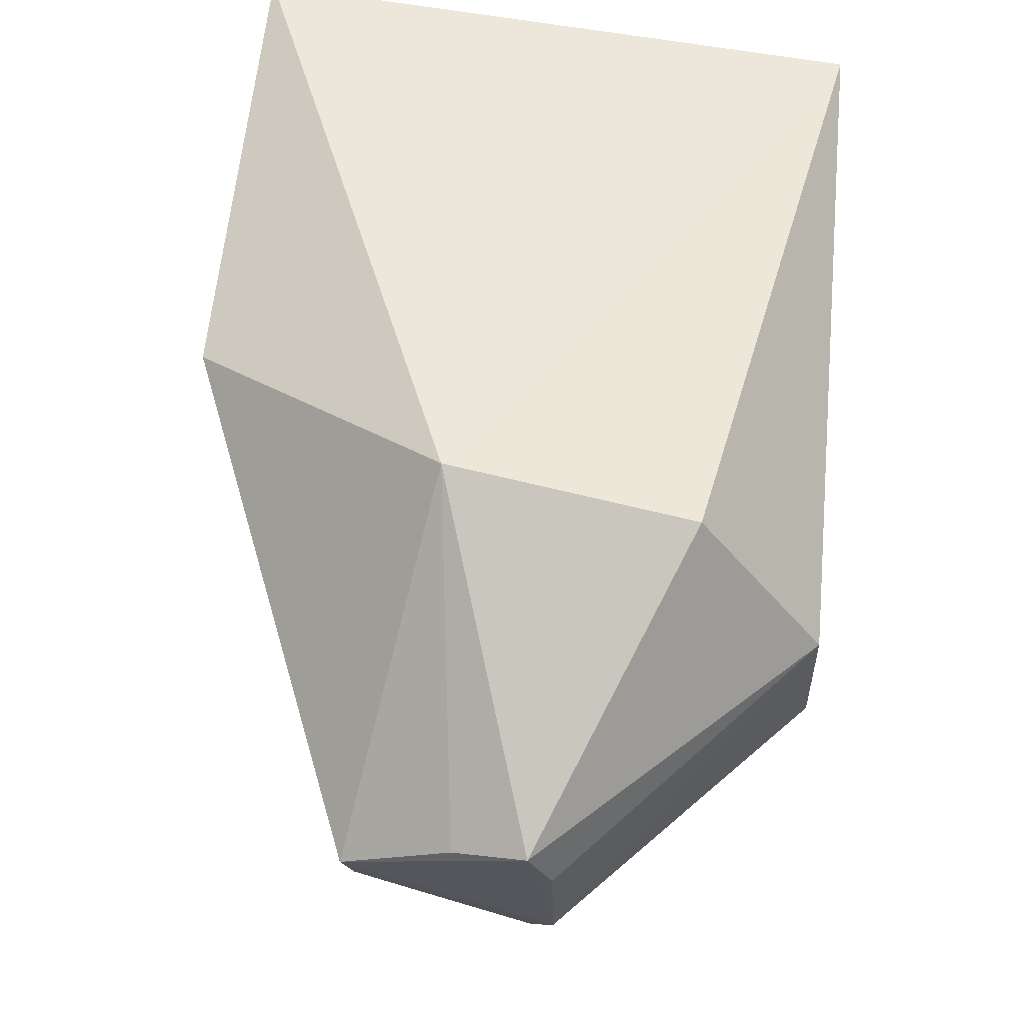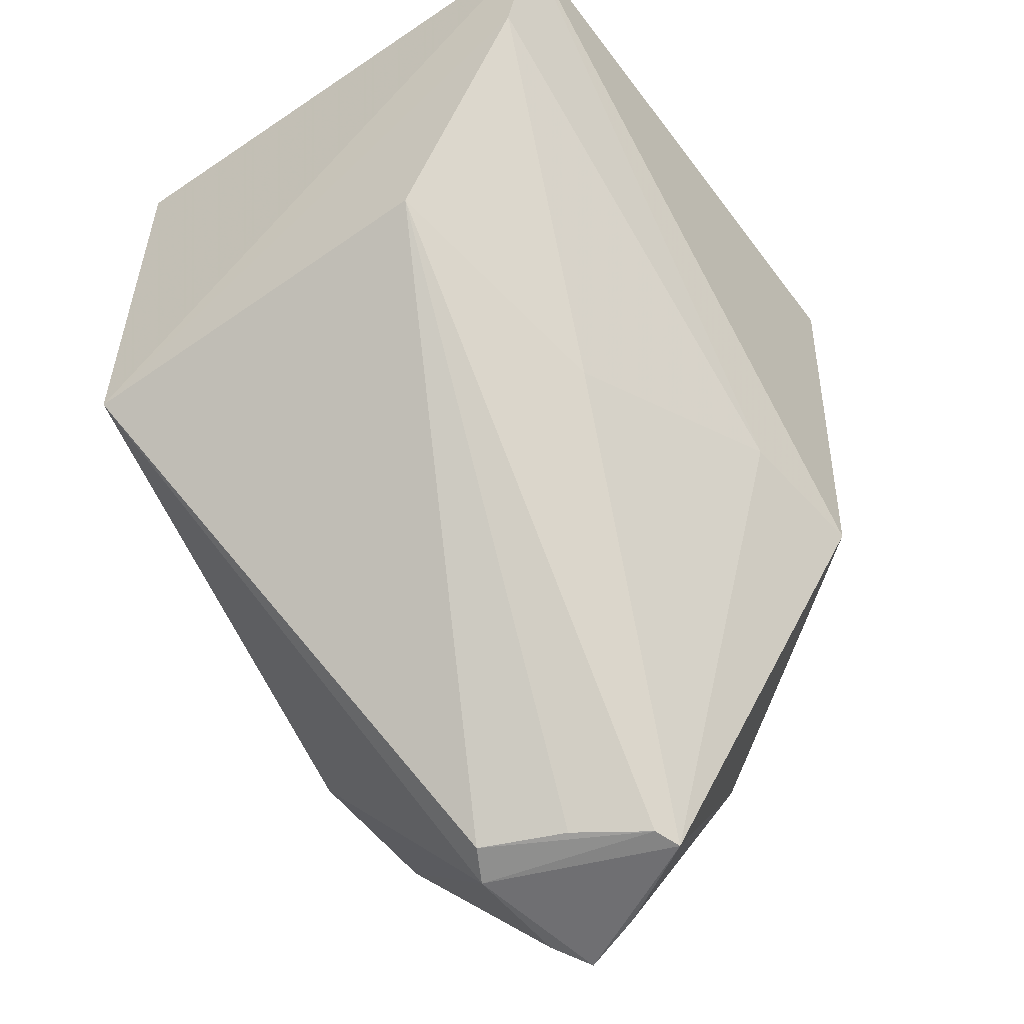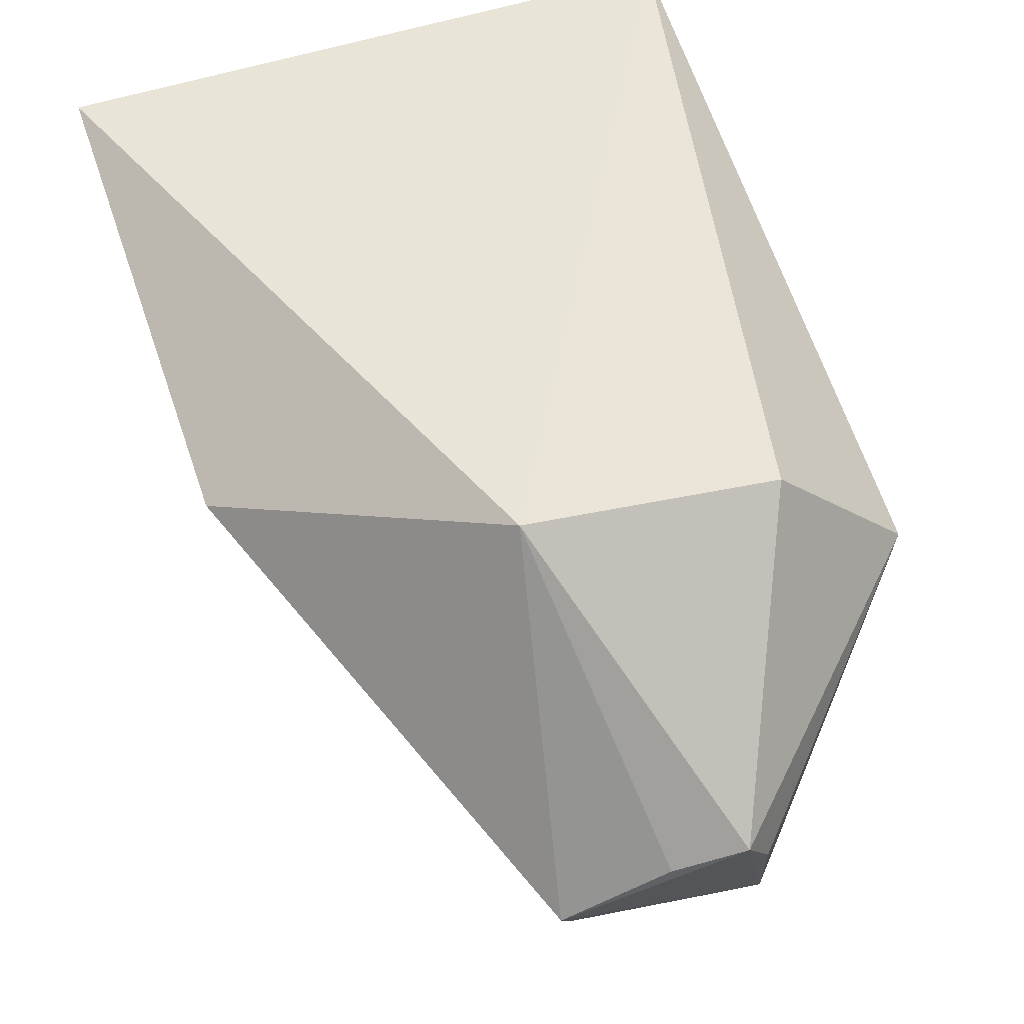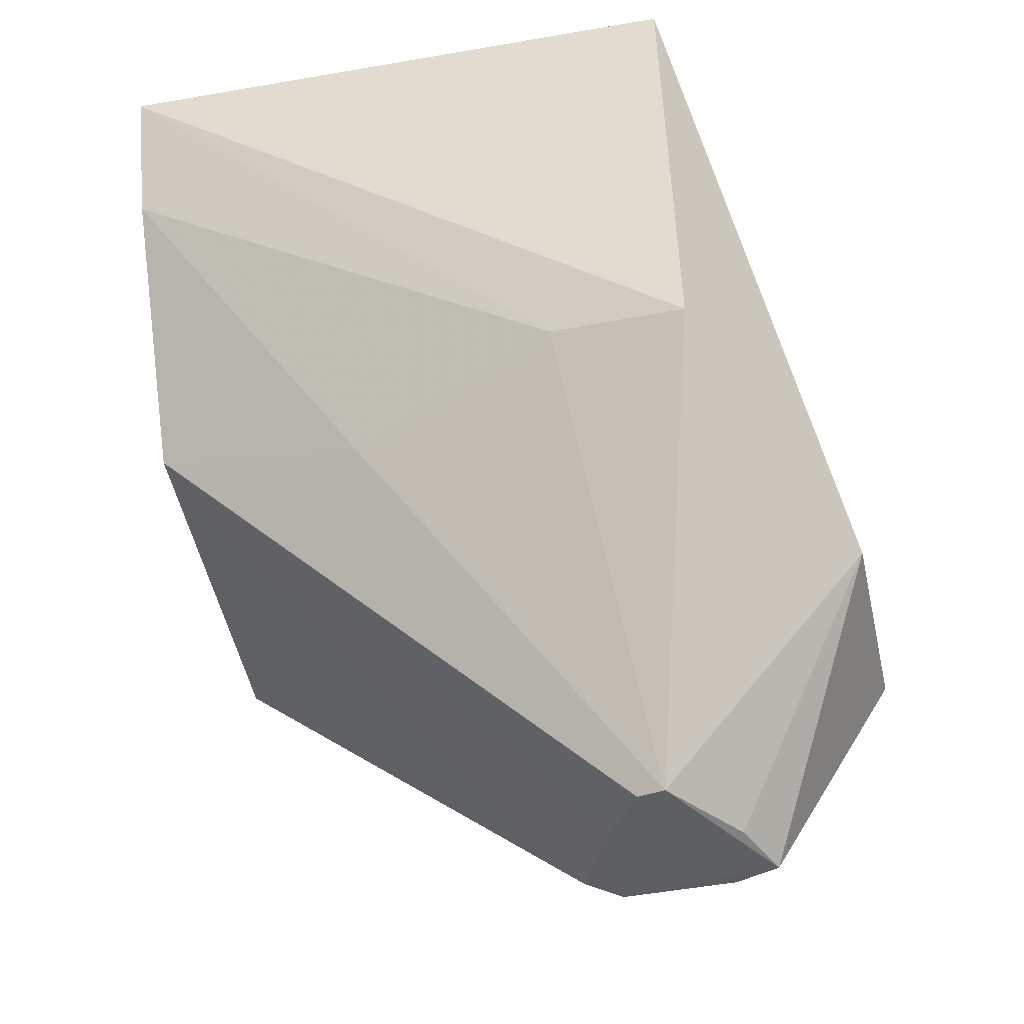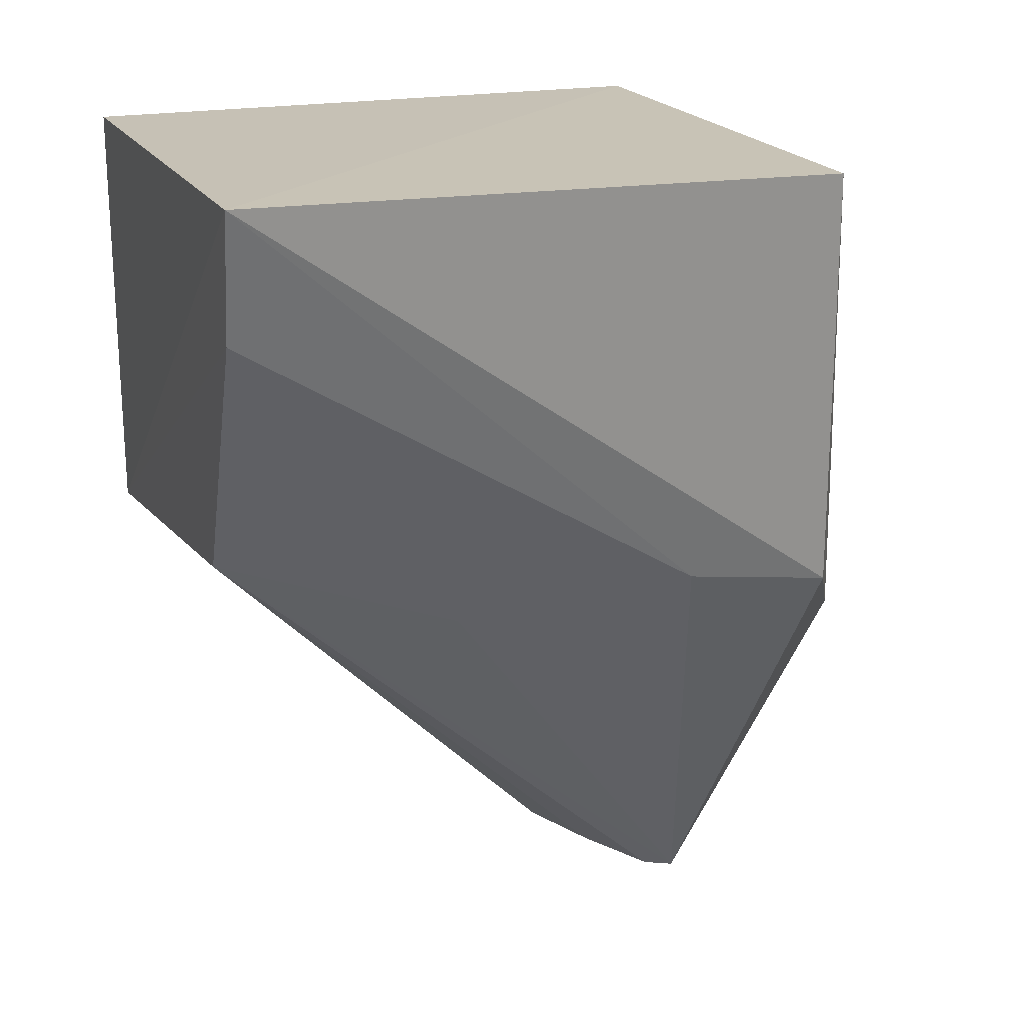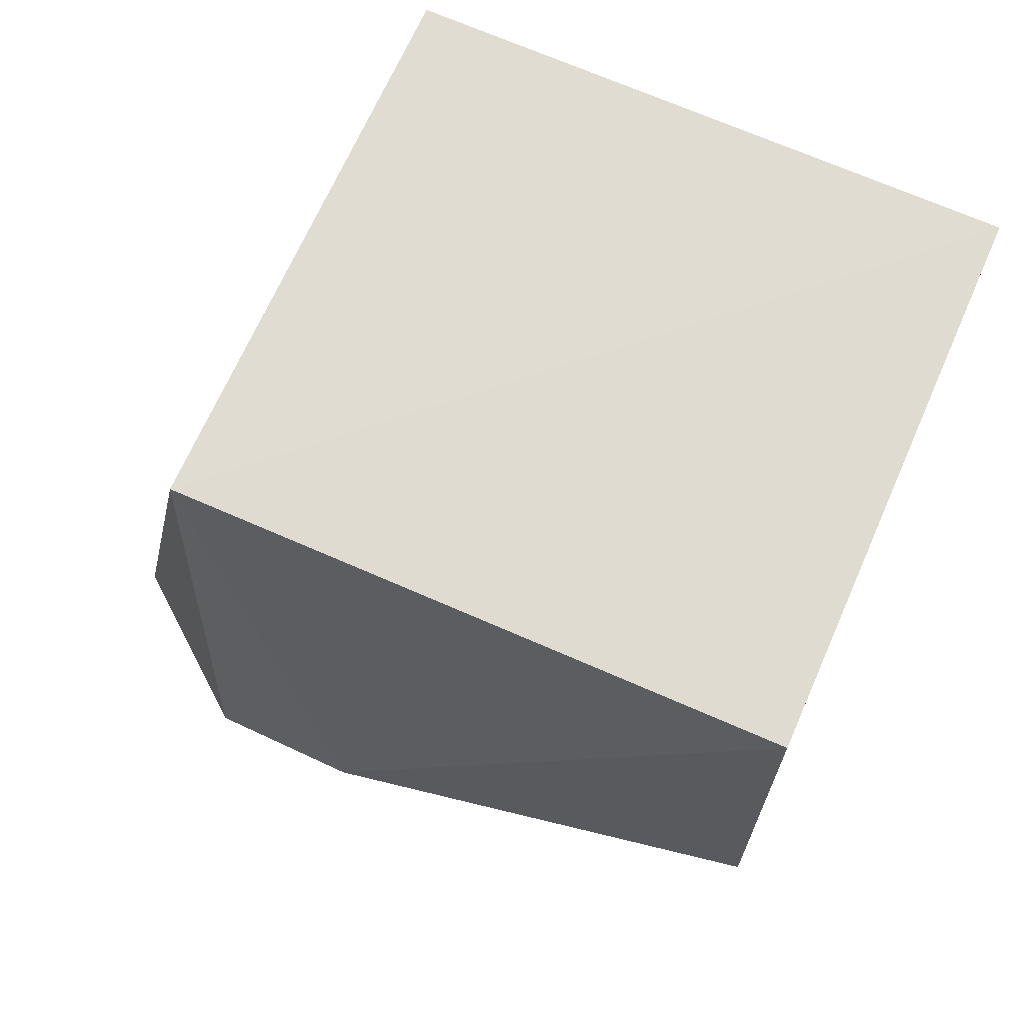
<metadata>
{"format":"obj","ext":"obj","renderer":"f3d","projection":"perspective","resolution":1024,"background":"white","views":[{"elev":63.8,"azim":-171.4,"up":"+Y"},{"elev":-53.8,"azim":35.3,"up":"+Z"},{"elev":69.6,"azim":163.6,"up":"+Y"},{"elev":-38.7,"azim":102.4,"up":"+Z"},{"elev":20.9,"azim":69.7,"up":"+Z"},{"elev":68.1,"azim":-66.0,"up":"+Z"}]}
</metadata>
<code>
v 0.03612 0.07466 0.04907
v 0.03567 0.0406 0.04975
v 0.03508 0.07528 0.0249
v 0.01466 0.07623 0.0004386
v 0.004503 0.07469 0.04842
v 0.02322 0.06965 0.000812
v 0.02119 0.0831 0.01673
v 0.004213 0.04052 0.02395
v 0.03369 0.04082 0.04208
v 0.008801 0.0832 0.01545
v 0.0238 0.07127 0.00067
v 0.004501 0.04045 0.04867
v 0.0144 0.06508 0.000873
v 0.03402 0.06732 0.02571
v 0.02617 0.04117 0.02701
v 0.002317 0.07492 0.01382
v 0.01833 0.07476 0.0007857
v 0.01332 0.06709 0.000394
v 0.02935 0.05471 0.02291
v 0.01917 0.0671 0.0009693
v 0.002088 0.06621 0.01406
v 0.01348 0.07365 0.0004742
f 1 2 3
f 5 2 1
f 7 1 3
f 7 5 1
f 9 2 8
f 10 7 4
f 10 5 7
f 11 7 3
f 12 8 2
f 12 2 5
f 14 3 2
f 14 2 9
f 14 11 3
f 15 9 8
f 15 6 11
f 15 8 13
f 16 5 10
f 16 10 4
f 17 11 4
f 17 4 7
f 17 7 11
f 18 11 6
f 18 6 13
f 18 4 11
f 18 13 8
f 19 14 9
f 19 11 14
f 19 15 11
f 19 9 15
f 20 15 13
f 20 13 6
f 20 6 15
f 21 12 5
f 21 5 16
f 21 8 12
f 21 18 8
f 21 16 18
f 22 18 16
f 22 16 4
f 22 4 18

</code>
